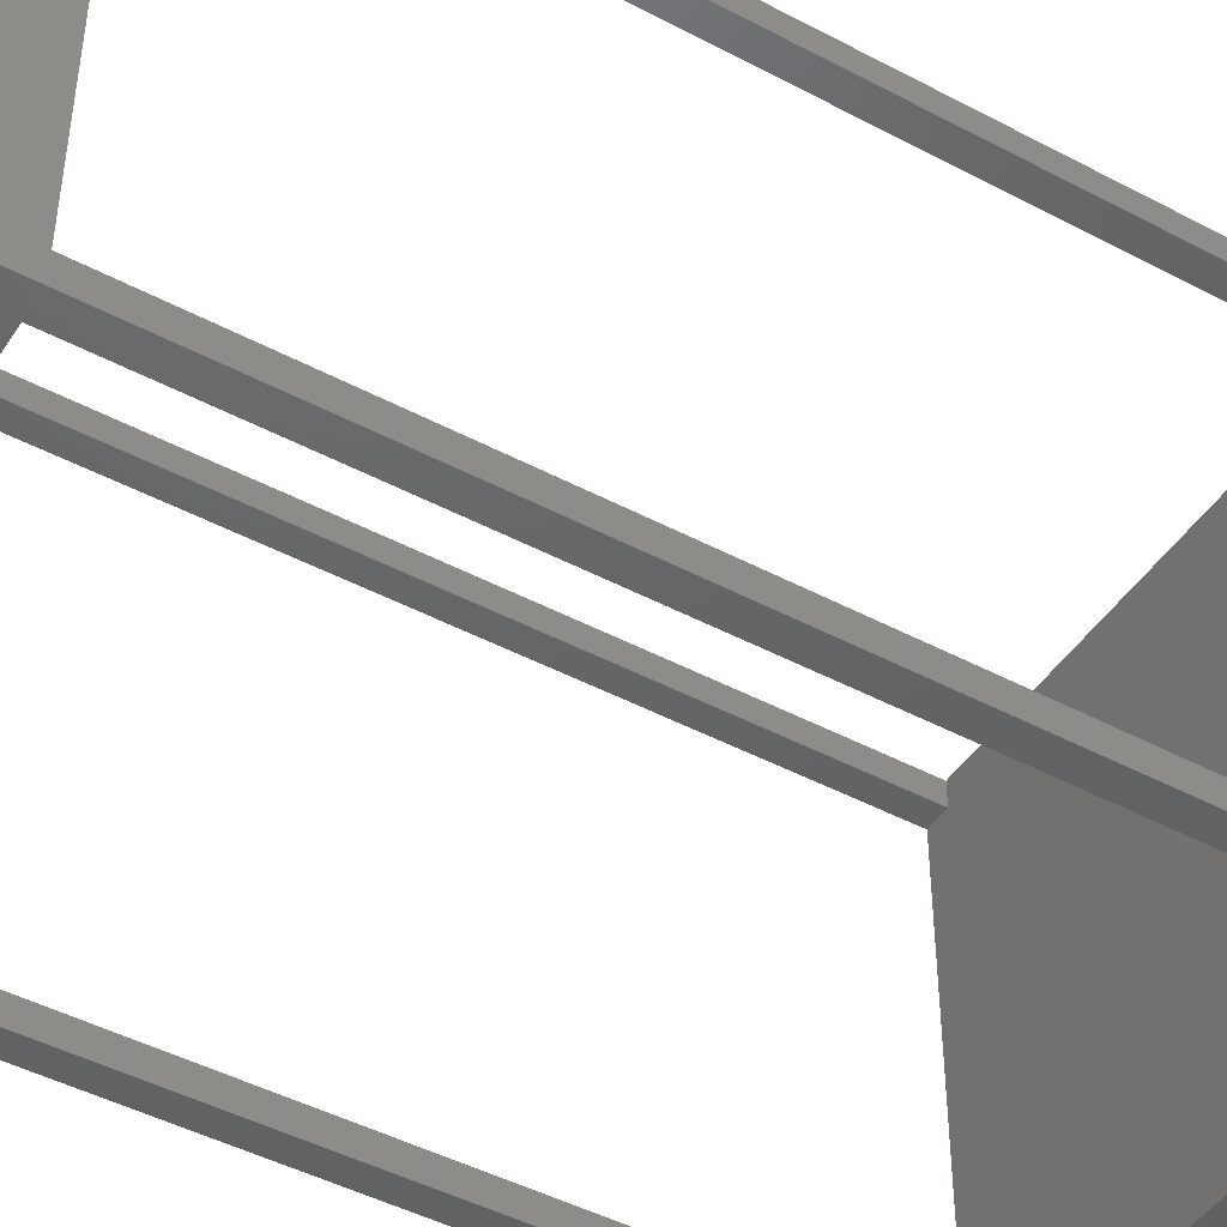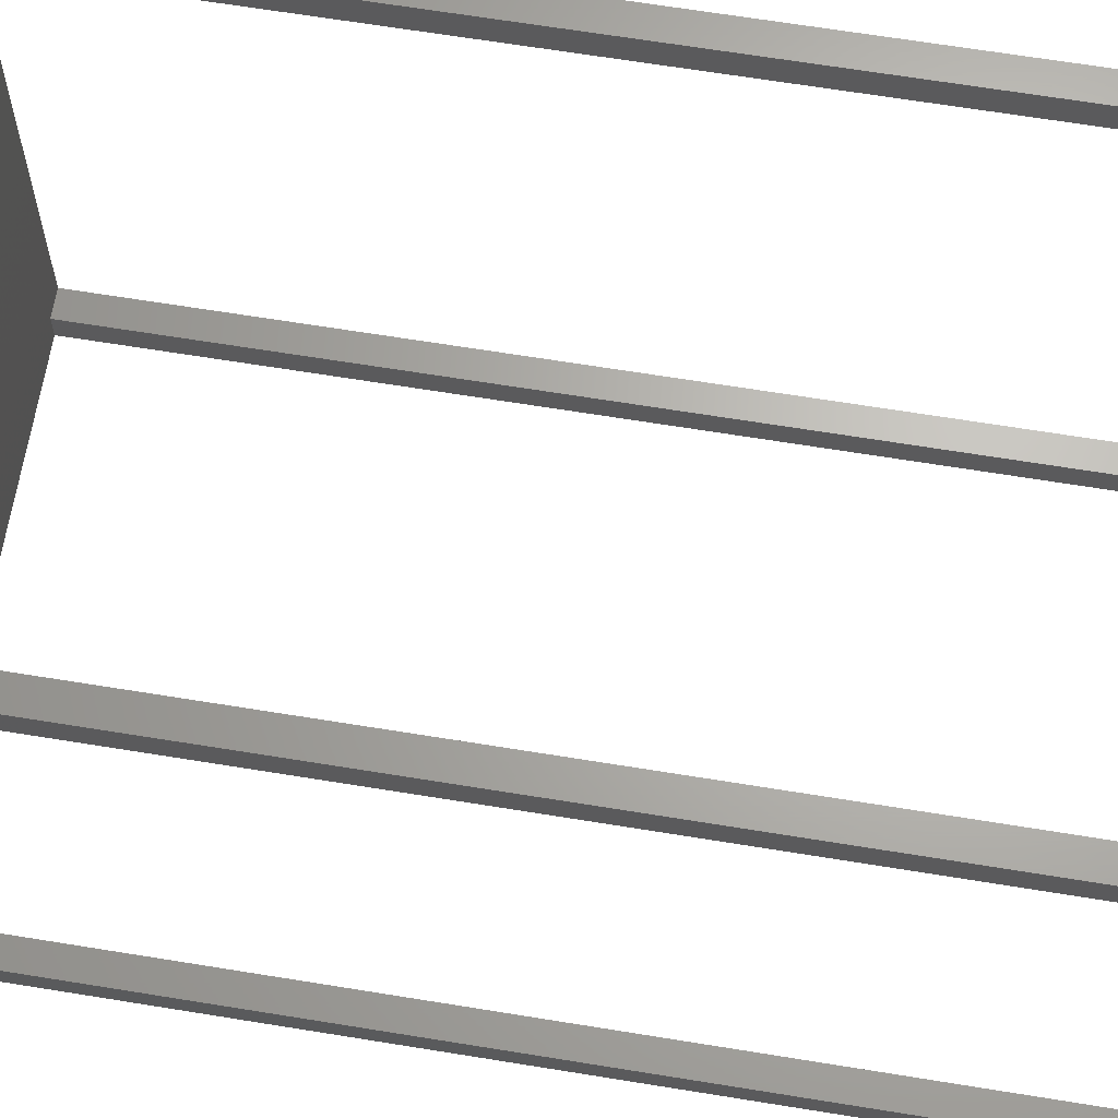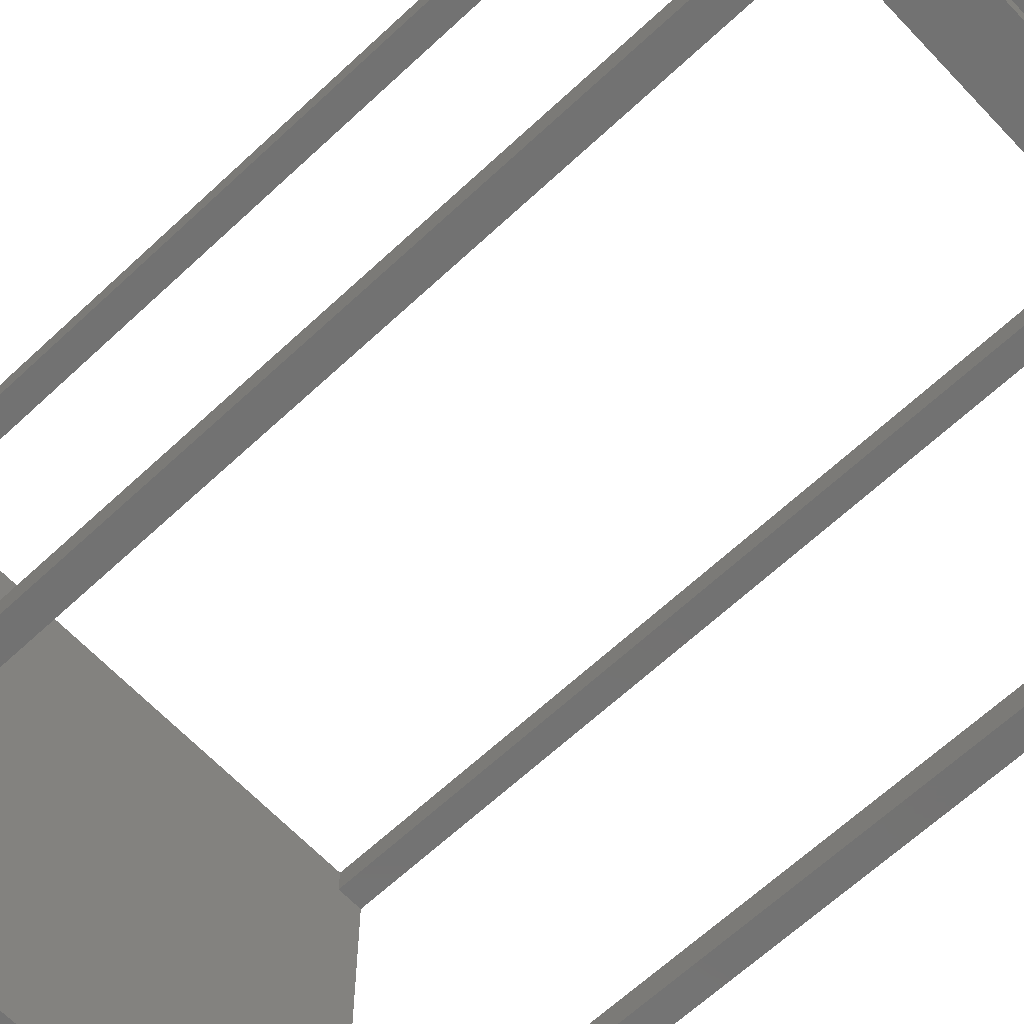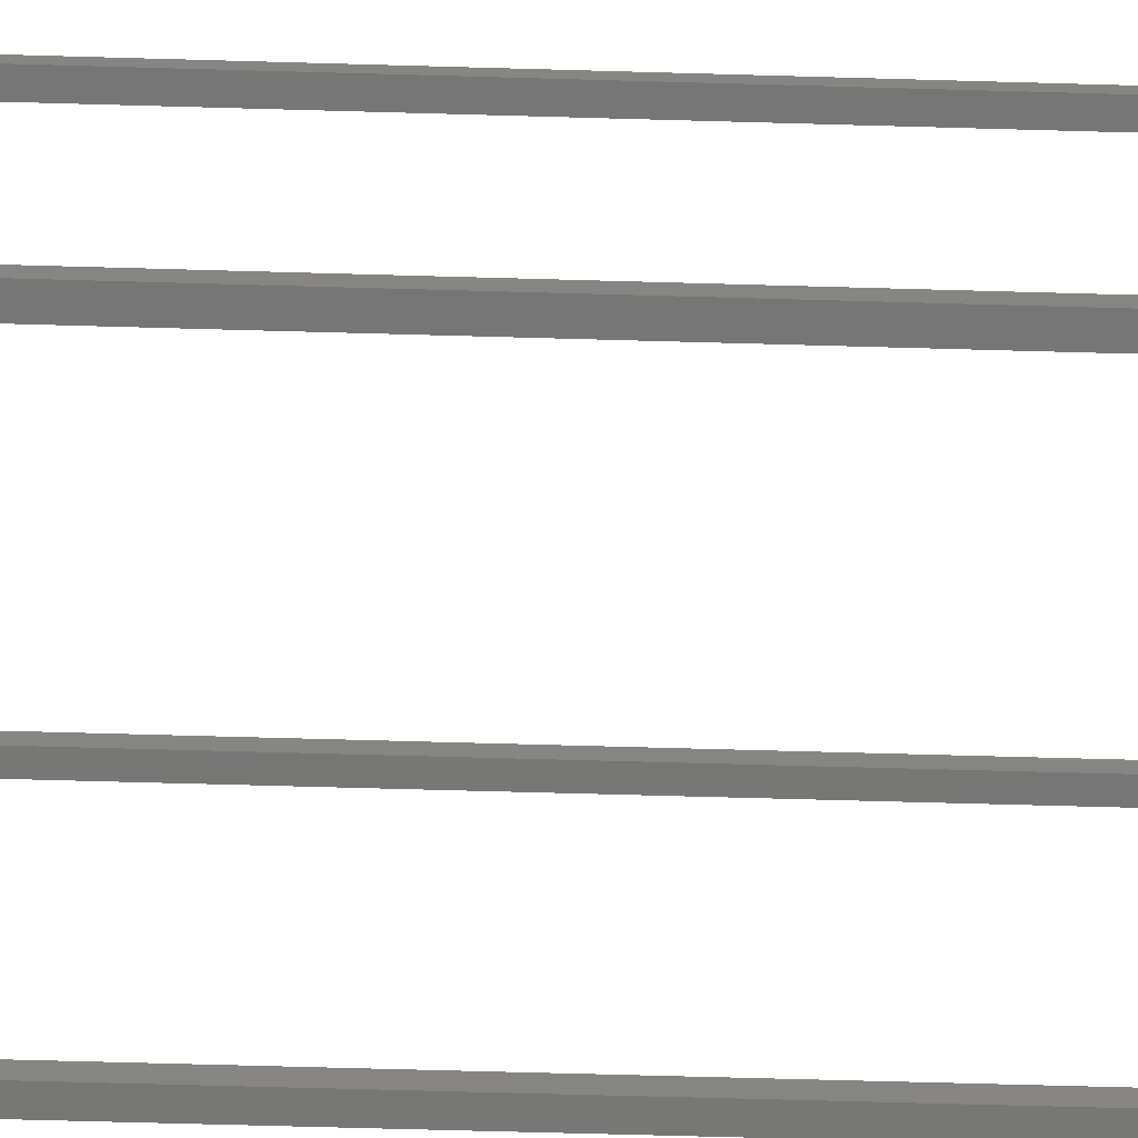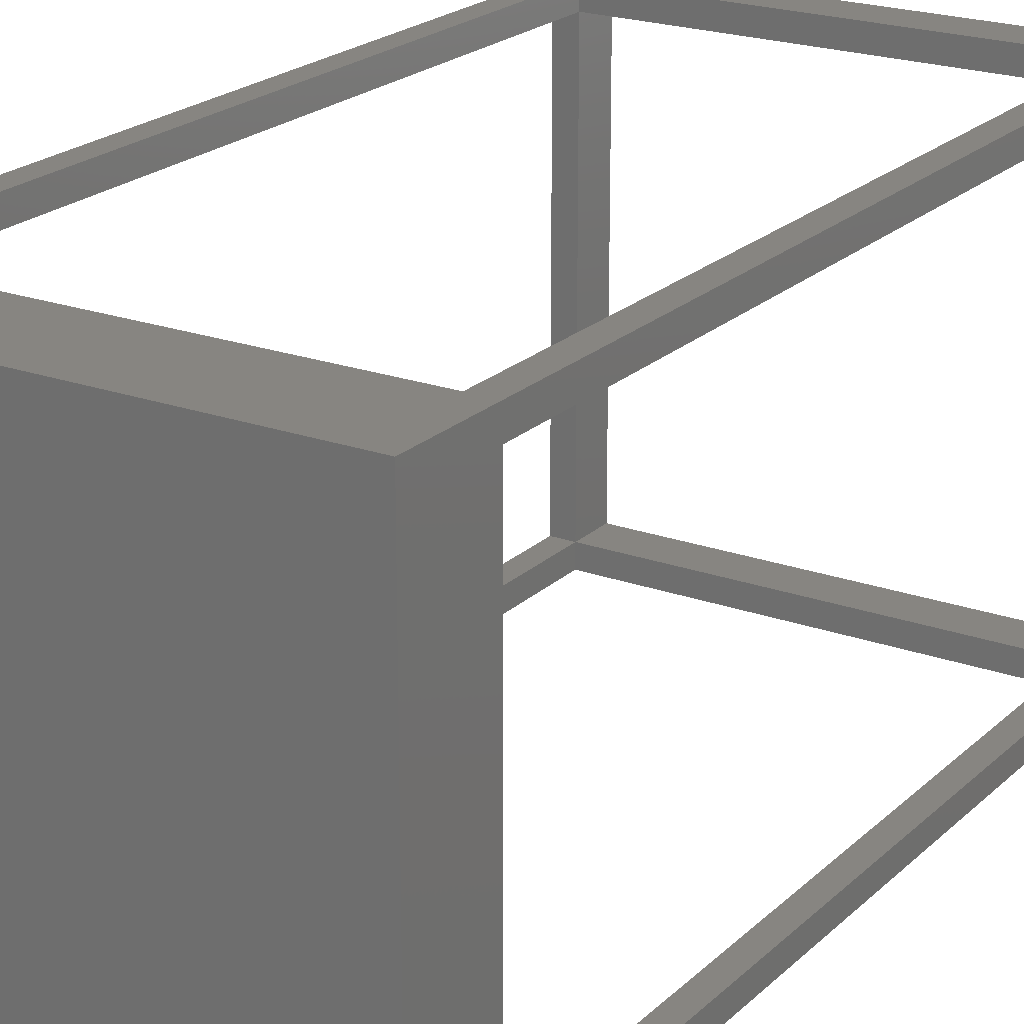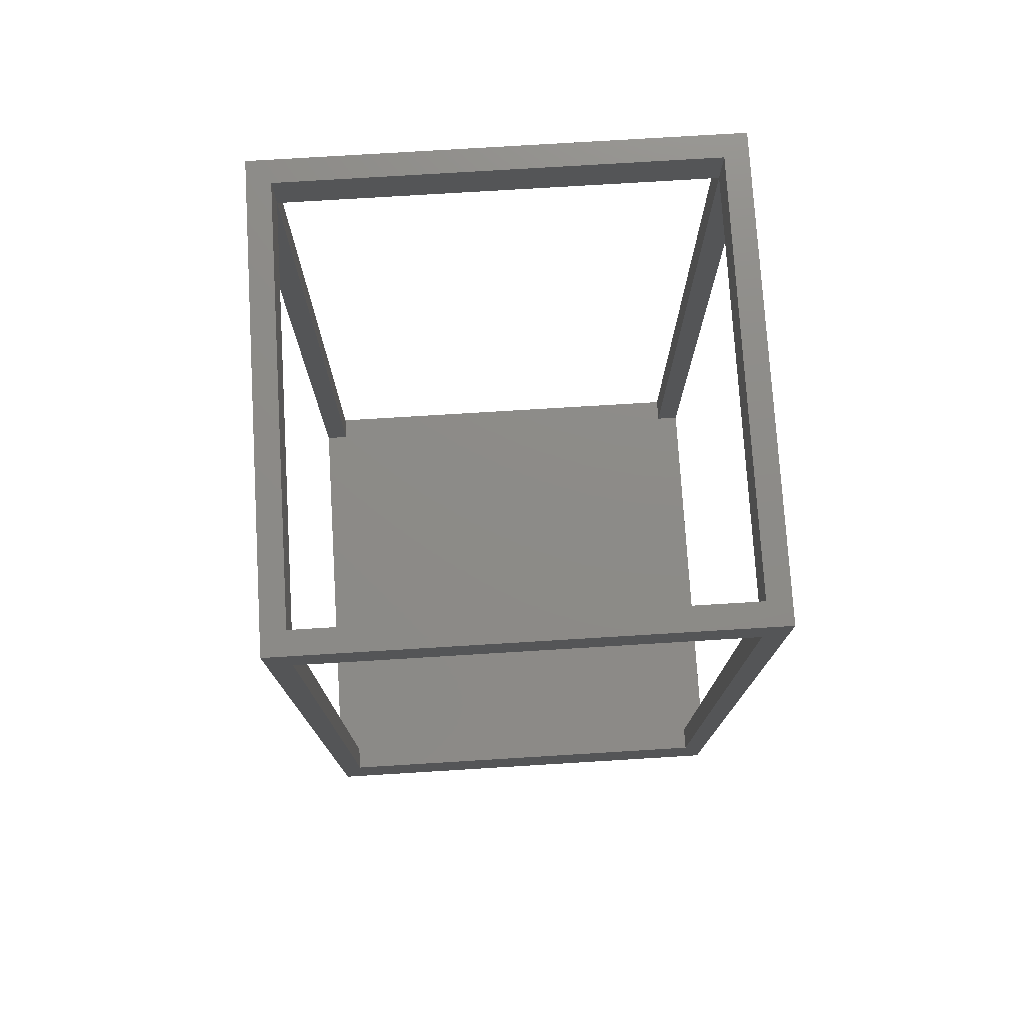
<metadata>
{"format":"stl","ext":"stl","renderer":"f3d","projection":"perspective","resolution":1024,"background":"white","views":[{"elev":-45.8,"azim":58.6,"up":"+Y"},{"elev":65.8,"azim":-80.7,"up":"+Y"},{"elev":-64.4,"azim":-46.7,"up":"+Y"},{"elev":-69.2,"azim":-91.6,"up":"+Y"},{"elev":21.6,"azim":-147.4,"up":"+Y"},{"elev":76.0,"azim":176.5,"up":"+Z"}]}
</metadata>
<code>
# stl→obj: 44 verts, 100 faces
v 0.5 -0.45 2
v 0.5 -0.5 2
v 0.5 -0.45 1.9
v 0.5 -0.45 0.2
v 0.5 0.45 1.9
v 0.5 0.45 2
v 0.5 0.5 2
v 0.5 0.45 0.2
v 0.5 0.5 0
v 0.5 -0.5 0
v -0.5 0.45 2
v -0.45 -0.45 2
v -0.45 0.45 2
v -0.5 -0.45 2
v -0.45 0.5 2
v 0.45 0.45 2
v 0.45 0.5 2
v 0.45 -0.5 2
v 0.45 -0.45 2
v -0.45 -0.5 2
v -0.5 -0.45 1.9
v -0.45 0.45 1.9
v -0.45 -0.45 1.9
v -0.5 0.45 1.9
v 0.45 0.5 1.9
v 0.45 0.45 1.9
v -0.45 0.5 1.9
v -0.45 -0.5 1.9
v 0.45 -0.45 1.9
v 0.45 -0.5 1.9
v -0.5 0.5 0
v -0.5 0.45 0.2
v -0.5 0.5 2
v -0.5 -0.45 0.2
v -0.5 -0.5 2
v -0.5 -0.5 0
v 0.45 0.5 0.2
v -0.45 0.5 0.2
v -0.45 -0.5 0.2
v 0.45 -0.5 0.2
v -0.45 -0.45 0.2
v -0.45 0.45 0.2
v 0.45 0.45 0.2
v 0.45 -0.45 0.2
f 1 2 3
f 3 2 4
f 1 5 6
f 5 1 3
f 5 7 6
f 8 7 5
f 7 8 9
f 4 9 8
f 4 10 9
f 10 4 2
f 11 12 13
f 12 11 14
f 15 16 17
f 16 15 13
f 12 18 19
f 18 12 20
f 16 1 6
f 1 16 19
f 21 22 23
f 22 21 24
f 22 25 26
f 25 22 27
f 28 29 30
f 29 28 23
f 29 5 3
f 5 29 26
f 21 11 24
f 11 21 14
f 31 32 33
f 31 34 32
f 35 21 34
f 21 35 14
f 36 34 31
f 35 34 36
f 24 33 32
f 11 33 24
f 17 25 15
f 7 25 17
f 7 37 25
f 37 9 38
f 9 37 7
f 27 15 25
f 15 27 33
f 38 33 27
f 38 31 33
f 31 38 9
f 20 28 18
f 35 28 20
f 35 39 28
f 39 36 40
f 36 39 35
f 30 18 28
f 18 30 2
f 40 2 30
f 40 10 2
f 10 40 36
f 29 16 26
f 16 29 19
f 12 22 13
f 22 12 23
f 22 16 13
f 16 22 26
f 29 12 19
f 12 29 23
f 32 41 42
f 41 32 34
f 42 43 37
f 43 42 44
f 42 37 38
f 41 44 42
f 44 41 40
f 40 41 39
f 43 4 8
f 4 43 44
f 36 9 10
f 9 36 31
f 17 6 7
f 6 17 16
f 43 25 37
f 25 43 26
f 43 5 26
f 5 43 8
f 19 2 1
f 2 19 18
f 40 29 44
f 29 40 30
f 4 29 3
f 29 4 44
f 22 38 27
f 38 22 42
f 33 13 15
f 13 33 11
f 32 22 24
f 22 32 42
f 28 41 23
f 41 28 39
f 14 20 12
f 20 14 35
f 41 21 23
f 21 41 34

</code>
